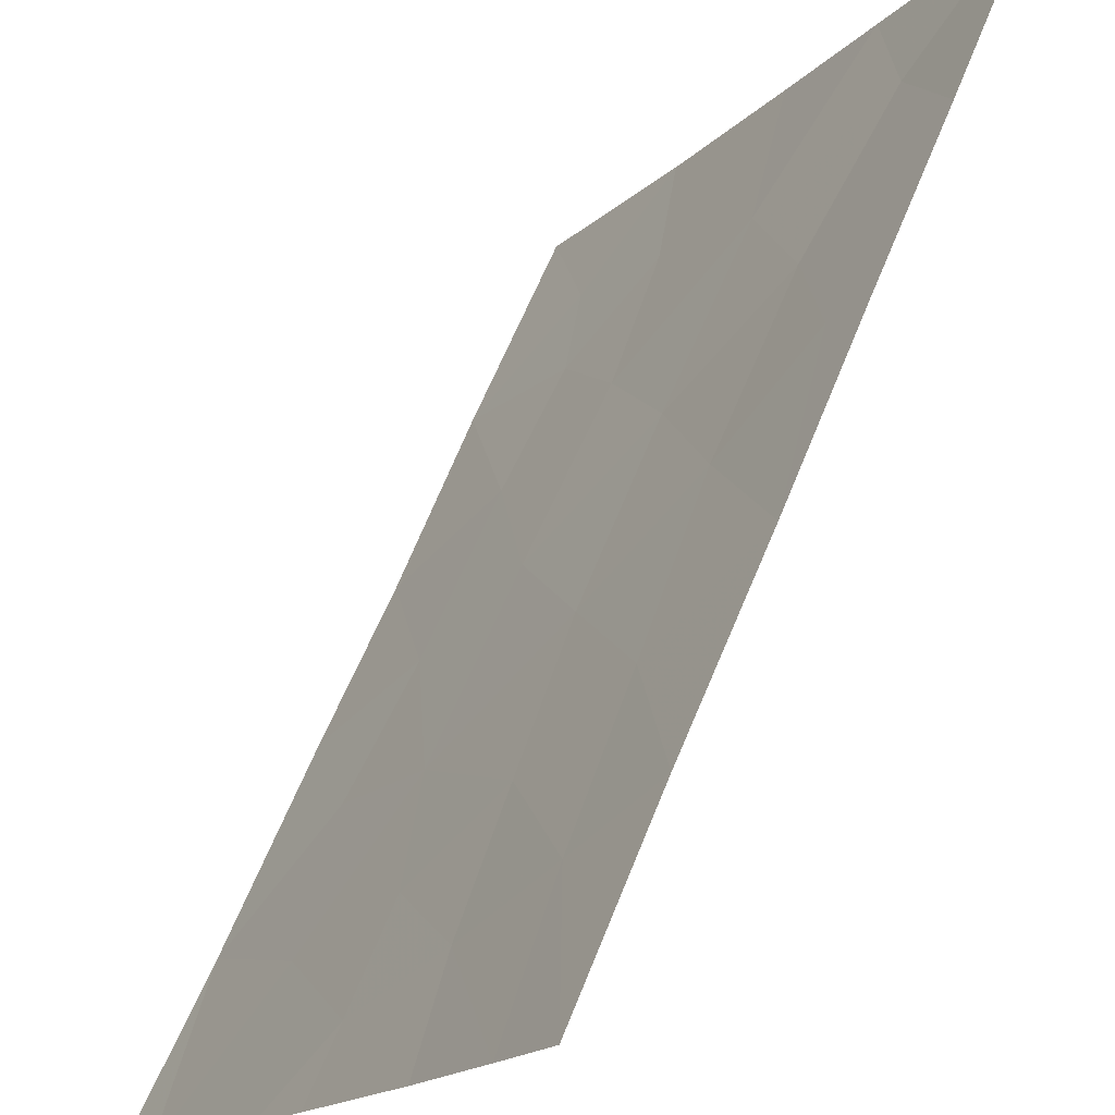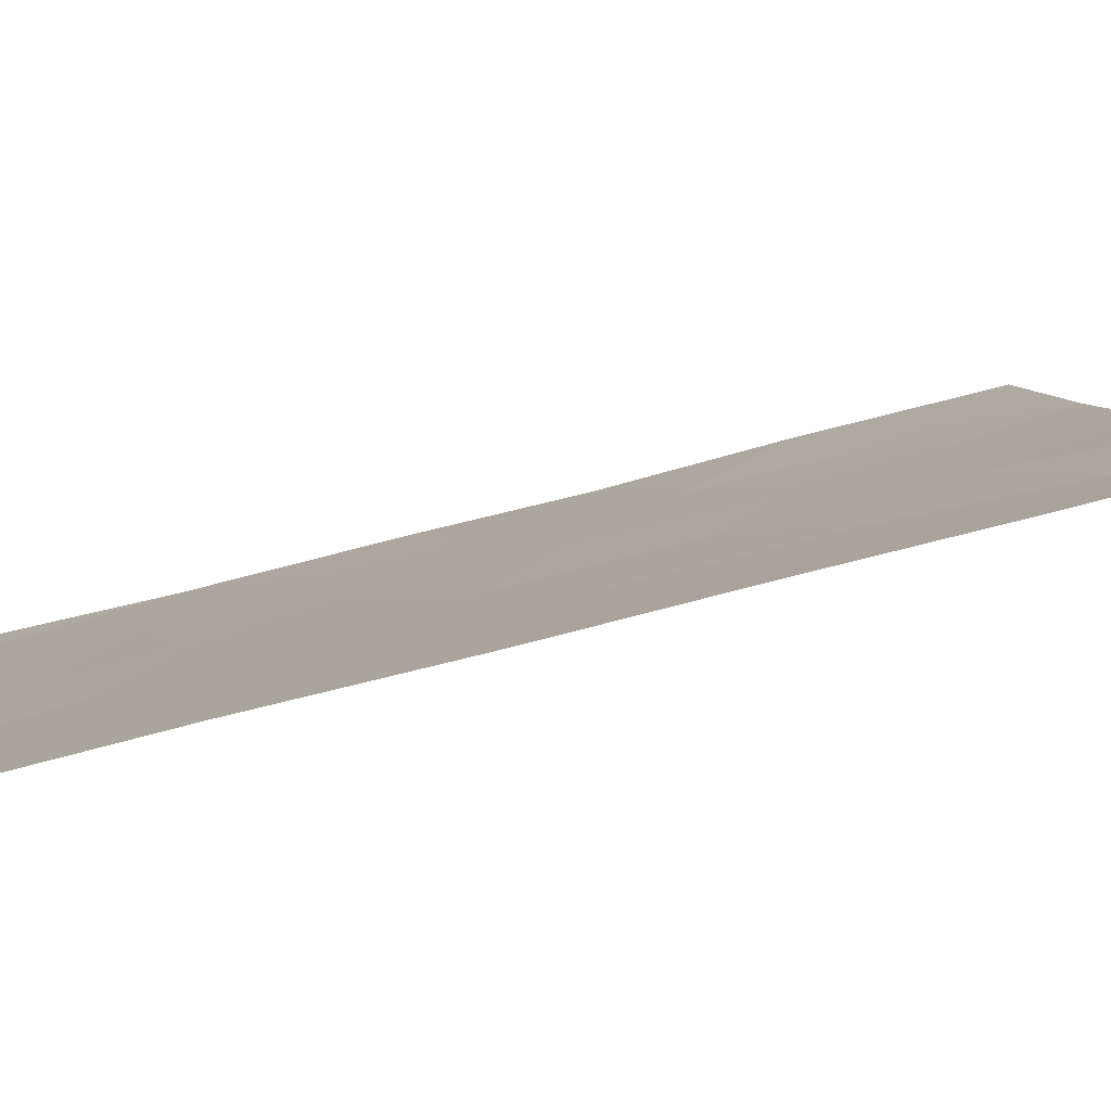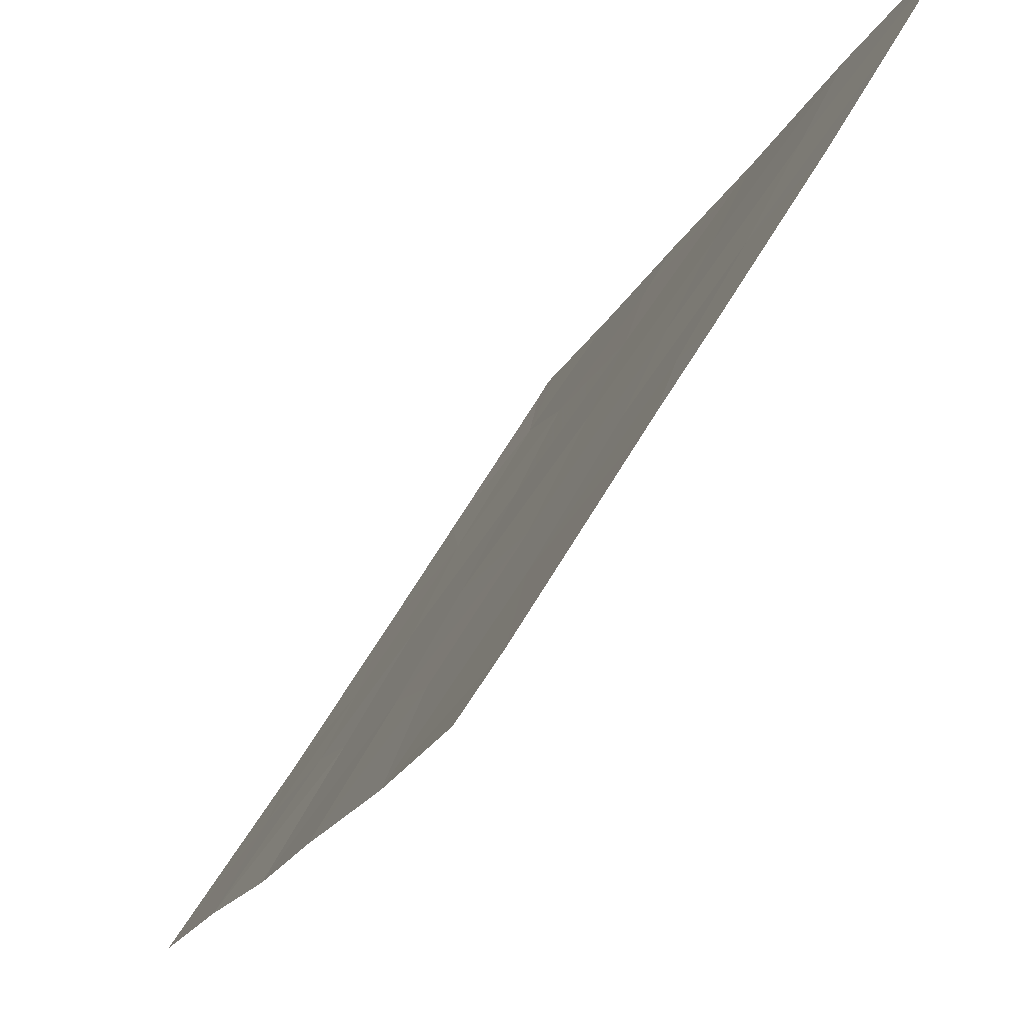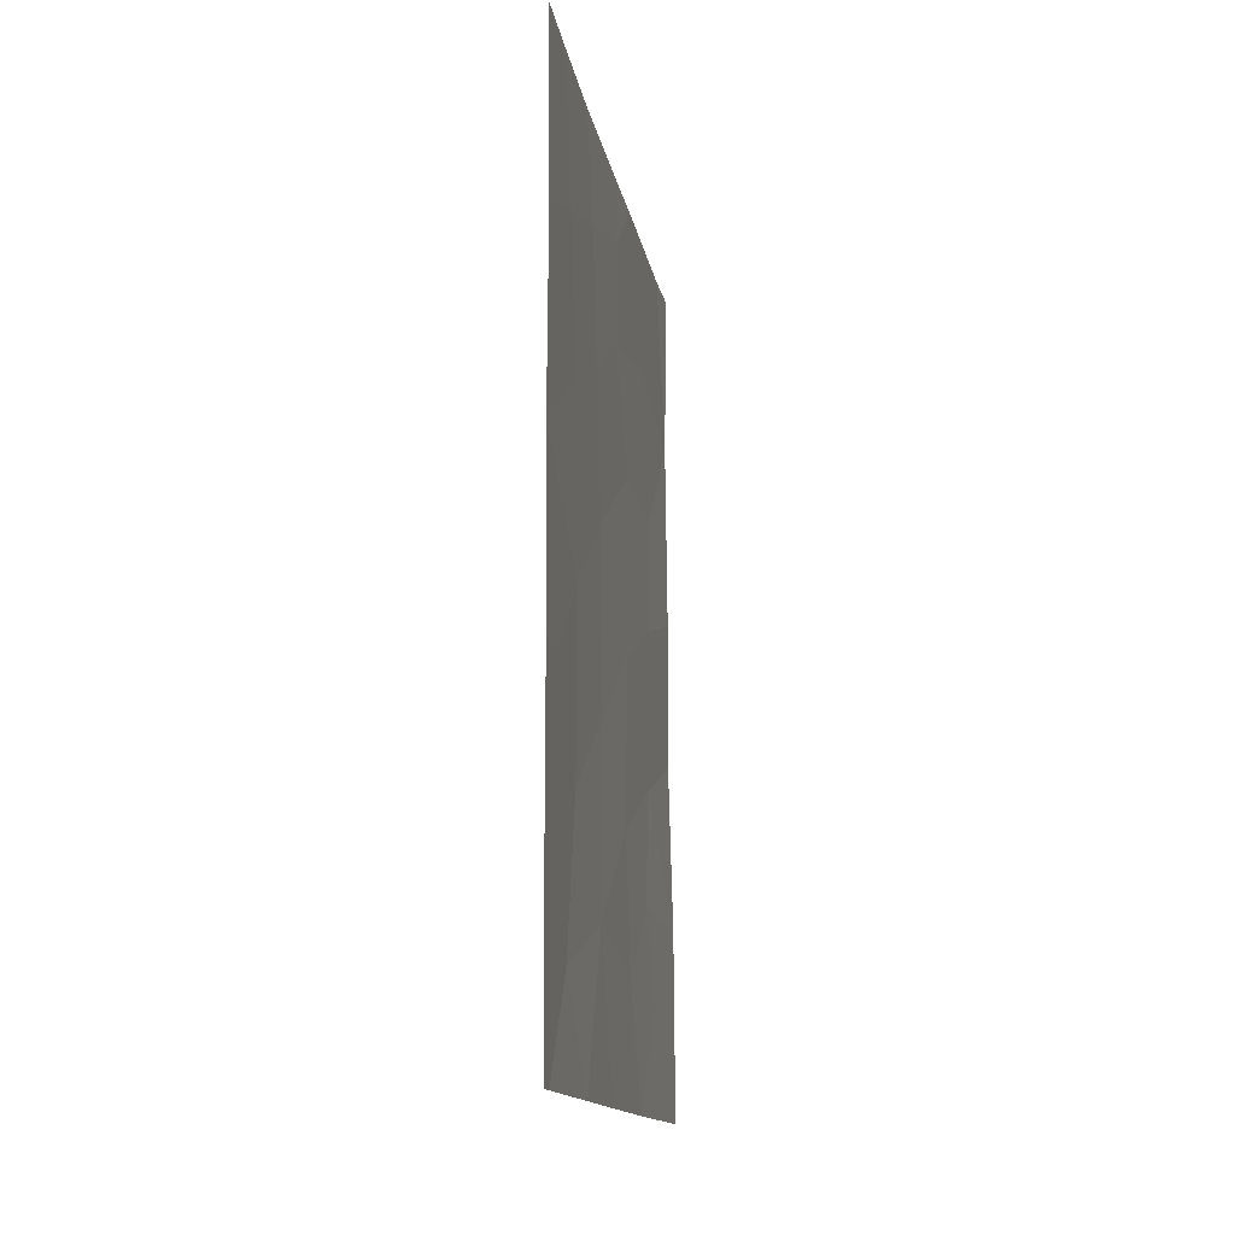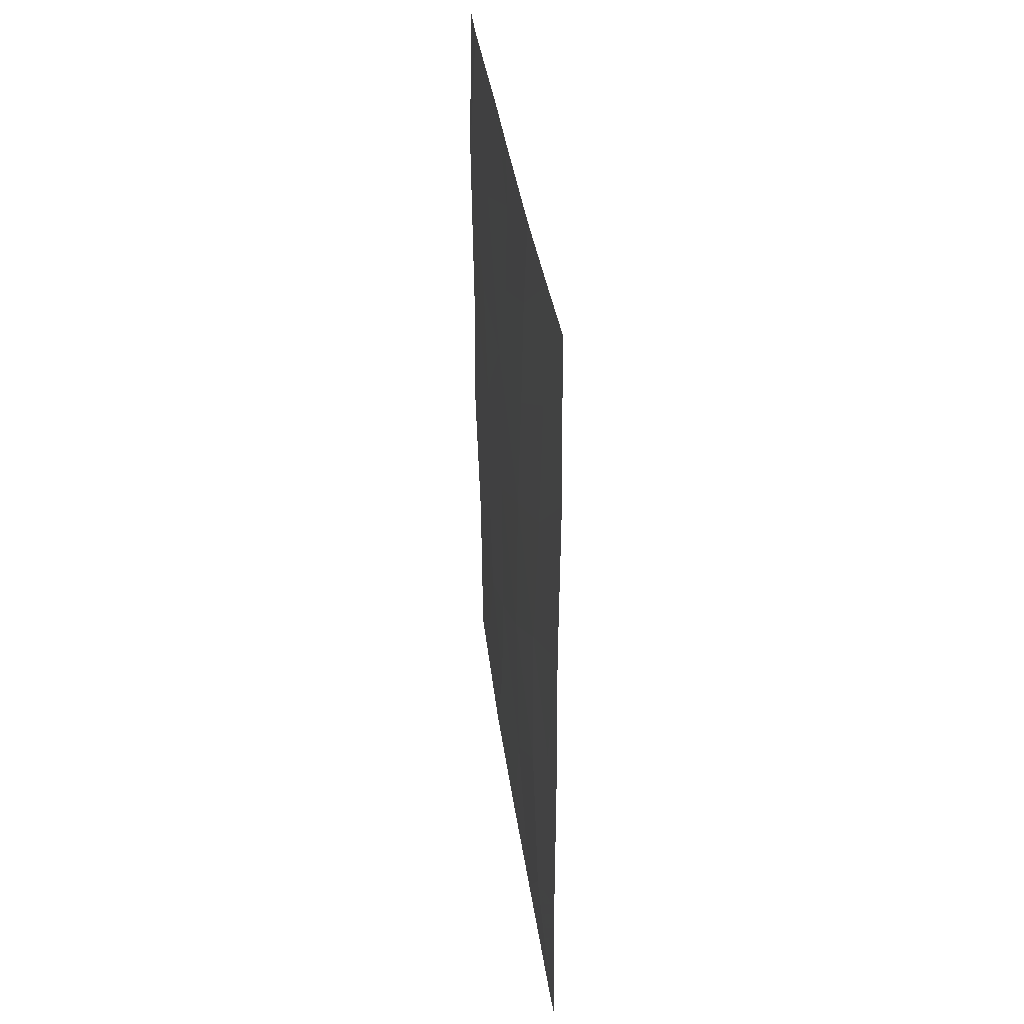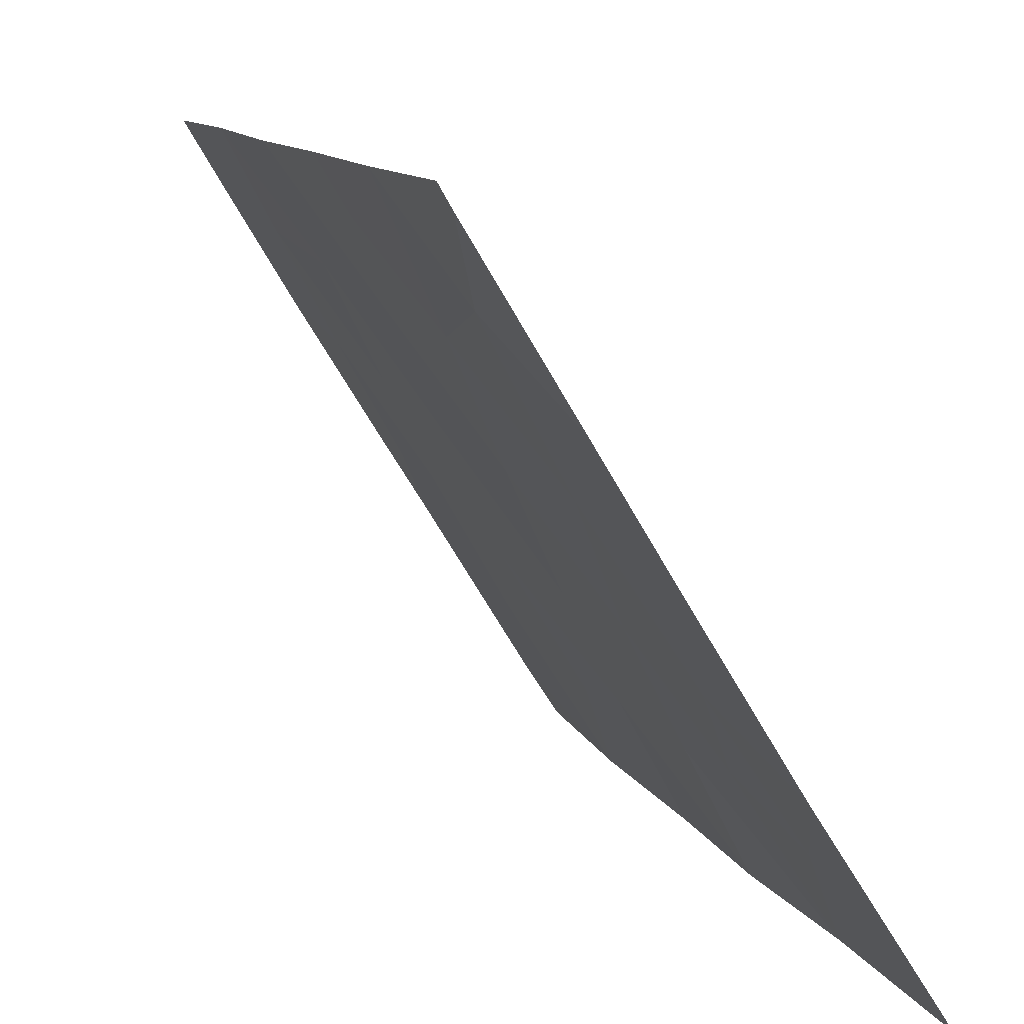
<metadata>
{"format":"obj","ext":"obj","renderer":"f3d","projection":"perspective","resolution":1024,"background":"white","views":[{"elev":60.0,"azim":21.7,"up":"+Y"},{"elev":65.7,"azim":75.1,"up":"+Y"},{"elev":-18.1,"azim":-17.3,"up":"+Y"},{"elev":-14.4,"azim":157.9,"up":"+Z"},{"elev":37.6,"azim":140.9,"up":"+Z"},{"elev":10.7,"azim":163.8,"up":"+Y"}]}
</metadata>
<code>
v -87.14 46.49 -45.74
v -88.16 44.85 -42.97
v -83.78 52 -45.35
v -84.12 51.42 -48.64
v -83.41 52.63 -47.65
v -85.85 48.55 -38.92
v -84.95 50.02 -39.4
v -84.74 50.35 -38
v -86.2 48.02 -46.52
v -85.3 49.45 -45.49
v -83.4 52.61 -42.92
v -85.26 49.57 -47.92
v -84.4 50.95 -46.6
v -86.76 47.16 -50
v -87.35 46.23 -48.6
v -83.41 52.63 -45.34
v -87.03 46.71 -47.32
v -86.36 47.77 -48.36
v -86.41 47.66 -38
v -85.85 48.54 -38
v -85.61 49.04 -50
v -88.15 44.84 -45.05
v -87.31 46.17 -41.86
v -83.4 52.6 -38
v -83.96 51.65 -38
v -83.41 52.62 -40.43
v -88.19 44.9 -47.38
v -88.14 44.82 -40.32
v -83.56 52.41 -50
v -88.2 44.92 -50
v -87.72 45.52 -38
v -83.42 52.65 -49.7
v -83.42 52.65 -50
v -88.16 44.85 -38
v -85.25 49.53 -43.09
v -84.13 51.4 -39.93
v -86.28 47.89 -44.25
v -85.88 48.49 -40.28
v -84.25 51.2 -41.95
v -86.94 46.77 -39.9
v -84.72 50.49 -50
v -84.41 50.91 -44.24
v -86.32 47.79 -41.83
v -87.16 46.46 -43.54
v -85.09 49.8 -41.15
f 6 7 8
f 6 8 20
f 41 4 12
f 4 13 12
f 30 14 15
f 13 4 5
f 23 2 44
f 1 37 44
f 15 14 18
f 18 17 15
f 9 17 18
f 26 36 39
f 20 19 6
f 37 9 10
f 10 35 37
f 14 21 18
f 2 22 44
f 13 10 12
f 3 13 5
f 24 25 36
f 17 27 15
f 13 3 42
f 21 12 18
f 12 9 18
f 17 9 1
f 16 11 3
f 15 27 30
f 32 5 4
f 4 29 32
f 33 32 29
f 17 1 27
f 25 8 7
f 36 26 24
f 28 2 23
f 45 38 43
f 28 31 34
f 31 28 40
f 19 31 40
f 7 6 38
f 5 16 3
f 21 41 12
f 22 27 1
f 43 37 35
f 7 36 25
f 9 37 1
f 6 40 38
f 36 45 39
f 44 22 1
f 12 10 9
f 23 43 40
f 28 23 40
f 19 40 6
f 13 42 10
f 41 29 4
f 11 42 3
f 40 43 38
f 42 35 10
f 38 45 7
f 42 11 39
f 39 11 26
f 35 42 39
f 35 39 45
f 45 43 35
f 44 43 23
f 44 37 43
f 45 36 7

</code>
